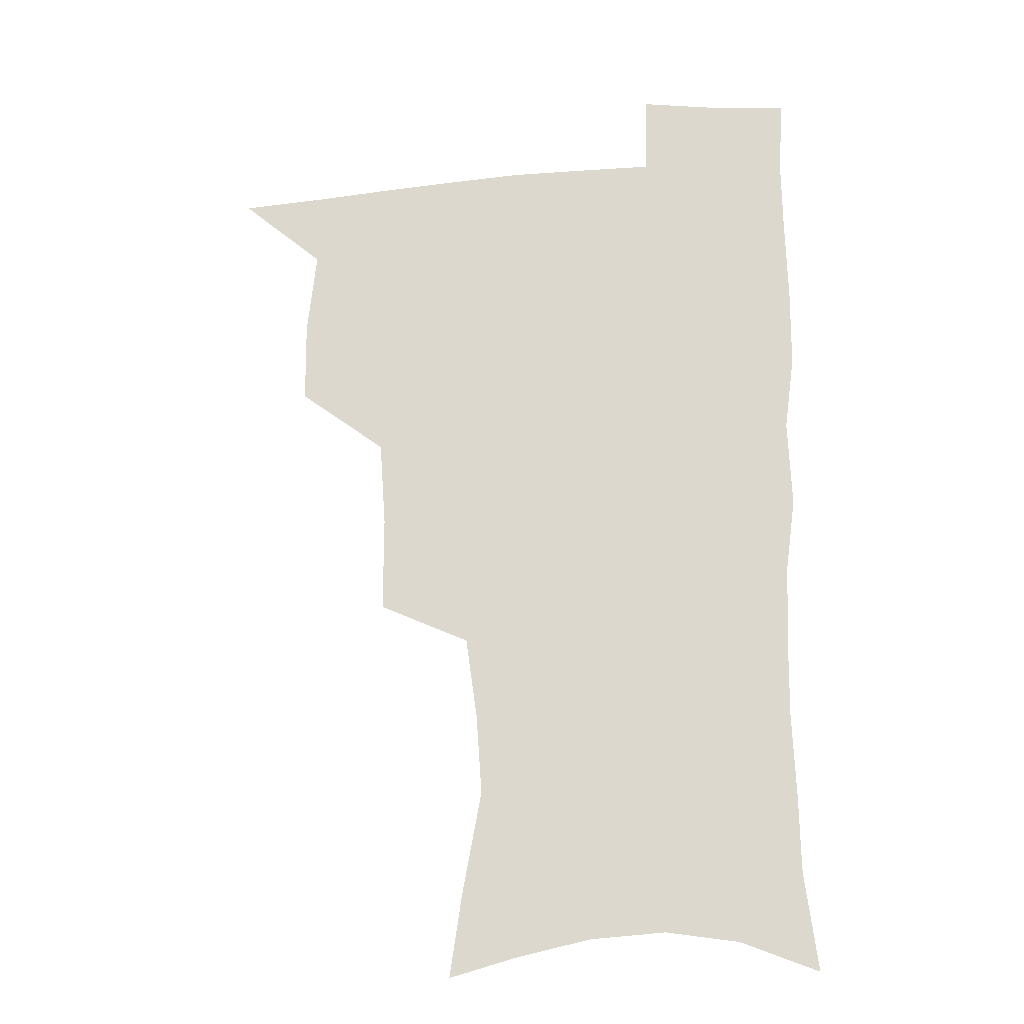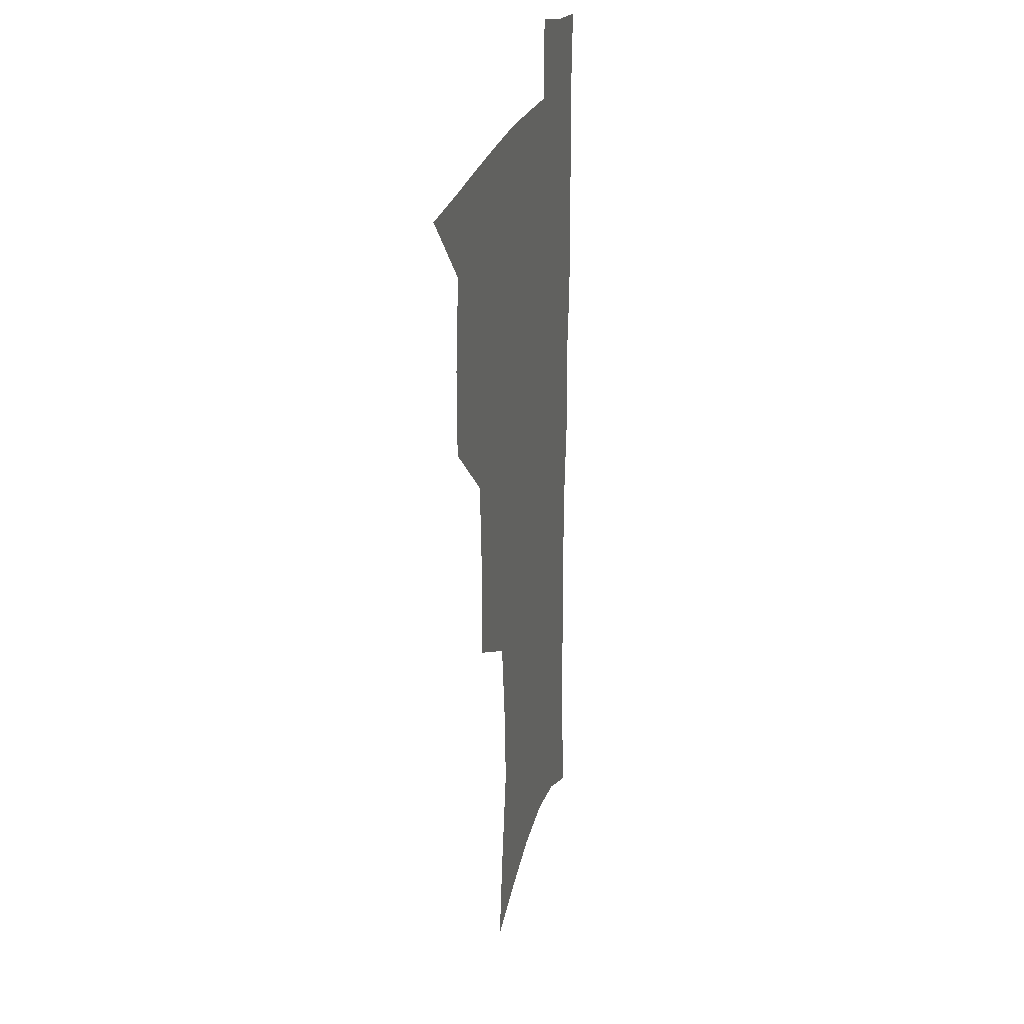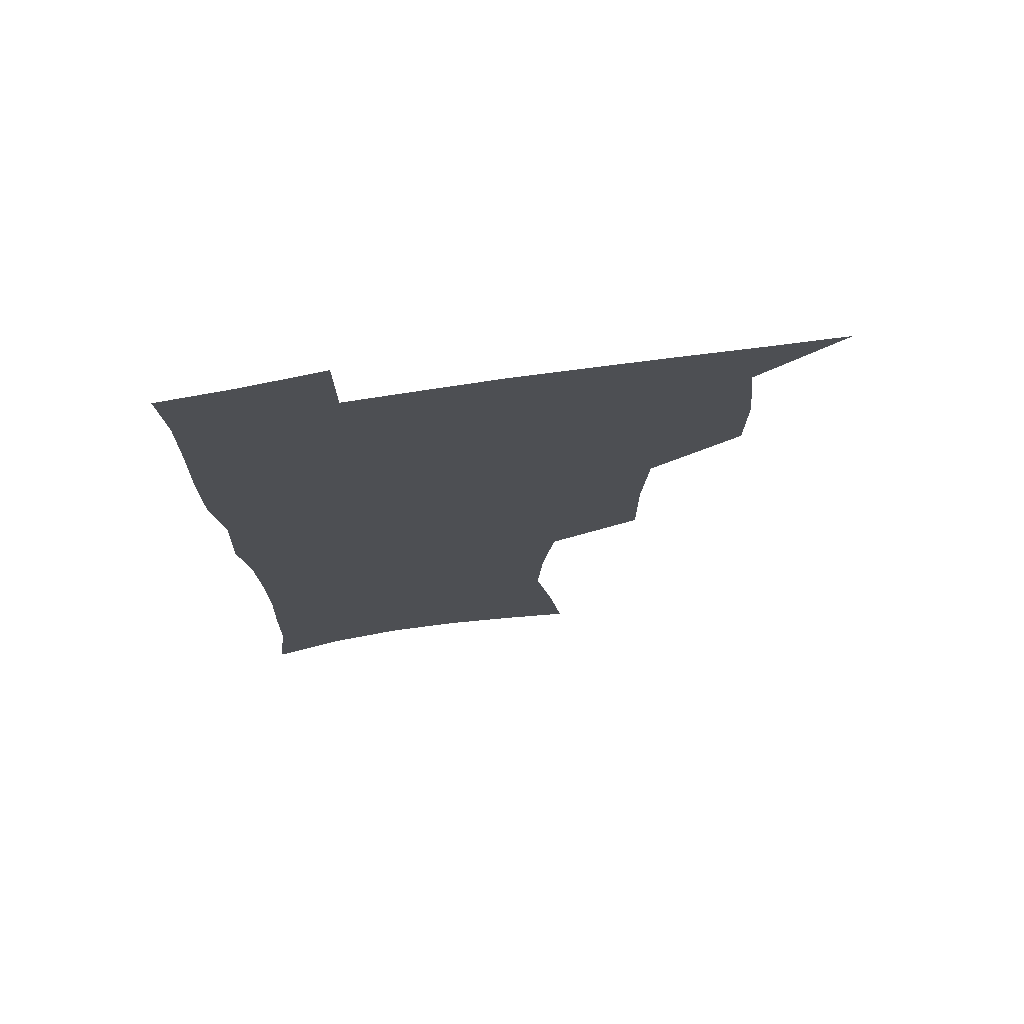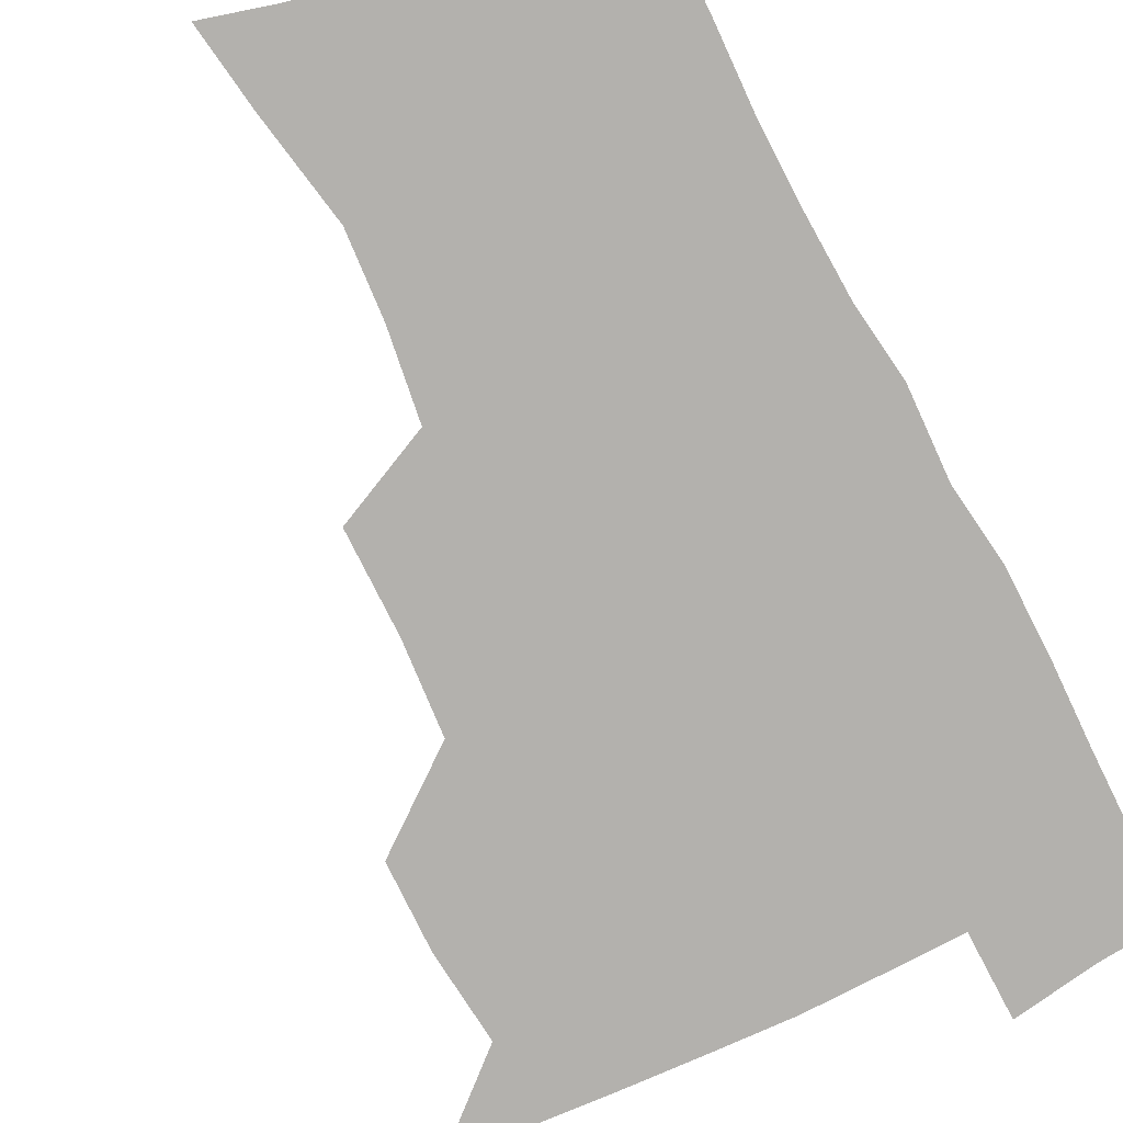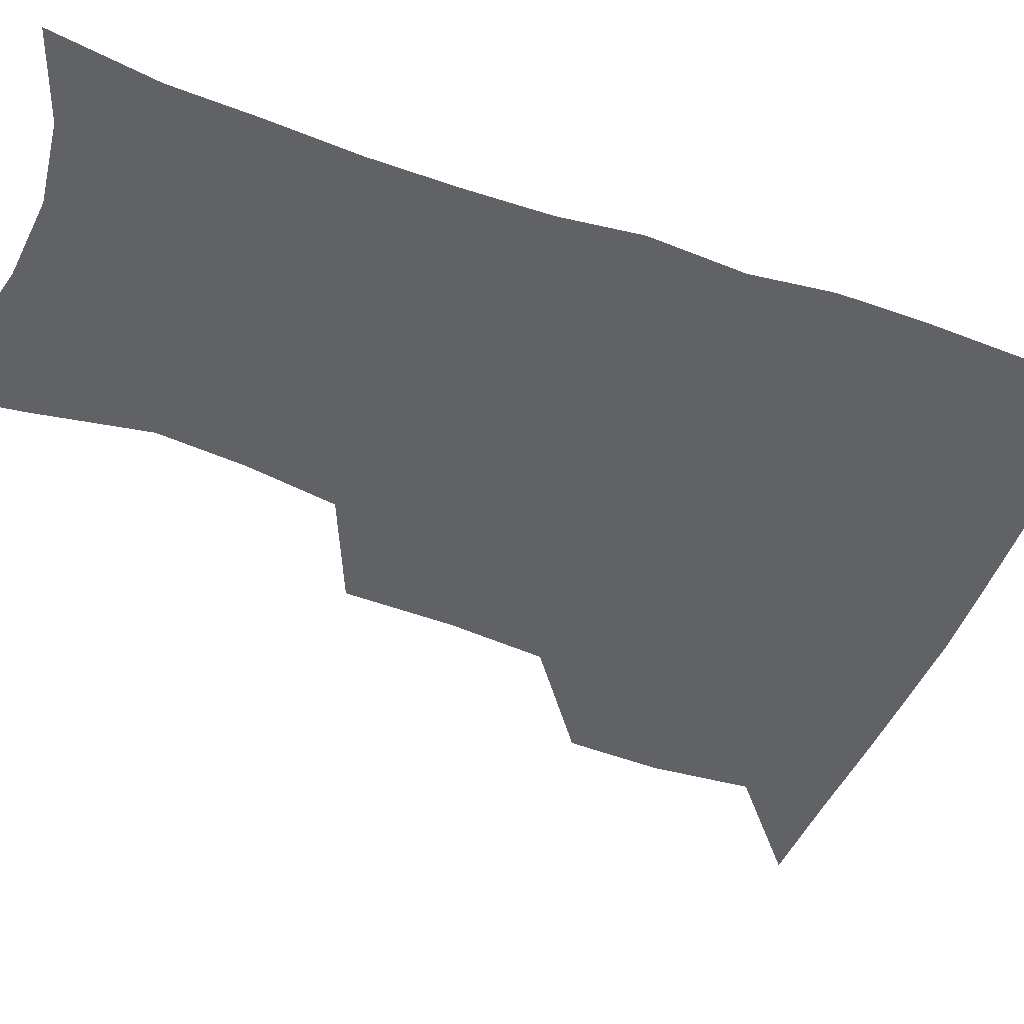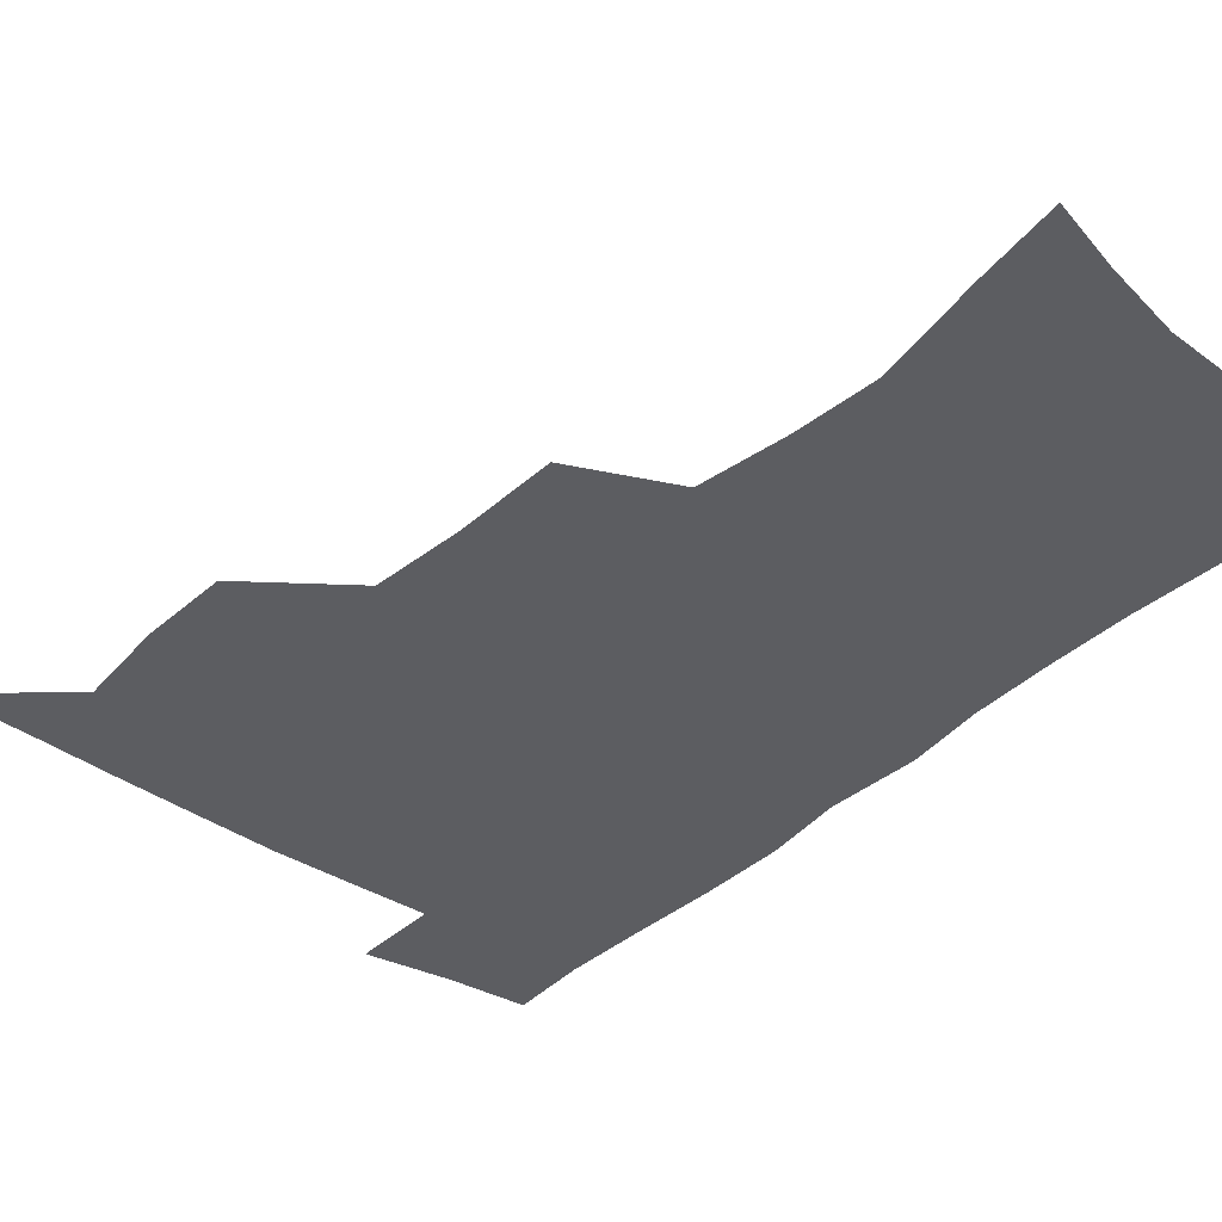
<metadata>
{"format":"obj","ext":"obj","renderer":"f3d","projection":"perspective","resolution":1024,"background":"white","views":[{"elev":-21.9,"azim":8.6,"up":"+Y"},{"elev":22.8,"azim":-77.3,"up":"+Y"},{"elev":73.4,"azim":171.5,"up":"+Y"},{"elev":-79.2,"azim":26.7,"up":"+Z"},{"elev":-50.7,"azim":68.1,"up":"+Z"},{"elev":-36.8,"azim":-40.6,"up":"+Z"}]}
</metadata>
<code>
v 481.1 506.1 0
v 510.5 411.2 0
v 510.1 443.7 0
v 513.6 477.5 0
v 513.9 507.7 0
v 546.8 313.4 0
v 546.8 351.1 0
v 544.4 385 0
v 544 418.8 0
v 547.1 452.4 0
v 546.2 481 0
v 544 509.6 0
v 576.3 161.9 0
v 580.9 193.4 0
v 588.3 233.8 0
v 586.3 264.7 0
v 581.8 297.1 0
v 579.4 332.6 0
v 577.1 363.4 0
v 576 395.1 0
v 576.8 427 0
v 576.5 455.5 0
v 575.1 482.9 0
v 573.3 511.1 0
v 602.4 169.1 0
v 611.8 215.4 0
v 610.8 241.9 0
v 609.7 275.7 0
v 607.3 307.4 0
v 605.5 338.7 0
v 604.1 368.4 0
v 603.6 398.6 0
v 604.3 429.6 0
v 604.3 457.1 0
v 603.6 484 0
v 602 512.4 0
v 630.8 175.2 0
v 634.7 218.1 0
v 634.6 249.8 0
v 633.3 280.8 0
v 631.8 311.5 0
v 630.9 341.7 0
v 630.5 373 0
v 630.4 401.6 0
v 630.7 429.8 0
v 631.1 457.7 0
v 631.4 484.3 0
v 631.2 512 0
v 659.3 177 0
v 658.6 216.1 0
v 658.4 246.5 0
v 656.8 280.5 0
v 656 311.7 0
v 656 340.4 0
v 655.8 371.5 0
v 656.3 400.4 0
v 657.1 428.6 0
v 657.7 456.7 0
v 658.8 483.9 0
v 659.8 511.5 0
v 660.4 543.4 0
v 687.2 172.6 0
v 683.7 210.6 0
v 682.6 242.7 0
v 681.7 274.5 0
v 681.3 305.5 0
v 681.3 336.1 0
v 682.8 364.9 0
v 684.7 393.5 0
v 684.9 424 0
v 685.5 453.4 0
v 686.7 482.1 0
v 687.9 510.5 0
v 691 538.5 0
v 716.6 160.8 0
v 711.9 198.4 0
v 711.5 228.6 0
v 710.4 260.5 0
v 710.8 291 0
v 712.1 321.3 0
v 715.9 349.5 0
v 714.7 383.6 0
v 718.6 412.6 0
v 718.9 444.3 0
v 718.1 476.4 0
v 717.9 507.4 0
v 720 535.9 0
f 4 5 1
f 8 9 2
f 2 9 3
f 9 10 3
f 3 10 4
f 10 11 4
f 4 11 5
f 11 12 5
f 17 18 6
f 6 18 7
f 18 19 7
f 7 19 8
f 19 20 8
f 8 20 9
f 20 21 9
f 9 21 10
f 21 22 10
f 10 22 11
f 22 23 11
f 11 23 12
f 23 24 12
f 13 25 14
f 25 26 14
f 14 26 15
f 26 27 15
f 15 27 16
f 27 28 16
f 16 28 17
f 28 29 17
f 17 29 18
f 29 30 18
f 18 30 19
f 30 31 19
f 19 31 20
f 31 32 20
f 20 32 21
f 32 33 21
f 21 33 22
f 33 34 22
f 22 34 23
f 34 35 23
f 23 35 24
f 35 36 24
f 25 37 26
f 37 38 26
f 26 38 27
f 38 39 27
f 27 39 28
f 39 40 28
f 28 40 29
f 40 41 29
f 29 41 30
f 41 42 30
f 30 42 31
f 42 43 31
f 31 43 32
f 43 44 32
f 32 44 33
f 44 45 33
f 33 45 34
f 45 46 34
f 34 46 35
f 46 47 35
f 35 47 36
f 47 48 36
f 37 49 38
f 49 50 38
f 38 50 39
f 50 51 39
f 39 51 40
f 51 52 40
f 40 52 41
f 52 53 41
f 41 53 42
f 53 54 42
f 42 54 43
f 54 55 43
f 43 55 44
f 55 56 44
f 44 56 45
f 56 57 45
f 45 57 46
f 57 58 46
f 46 58 47
f 58 59 47
f 47 59 48
f 59 60 48
f 49 62 50
f 62 63 50
f 50 63 51
f 63 64 51
f 51 64 52
f 64 65 52
f 52 65 53
f 65 66 53
f 53 66 54
f 66 67 54
f 54 67 55
f 67 68 55
f 55 68 56
f 68 69 56
f 56 69 57
f 69 70 57
f 57 70 58
f 70 71 58
f 58 71 59
f 71 72 59
f 59 72 60
f 72 73 60
f 60 73 61
f 73 74 61
f 62 75 63
f 75 76 63
f 63 76 64
f 76 77 64
f 64 77 65
f 77 78 65
f 65 78 66
f 78 79 66
f 66 79 67
f 79 80 67
f 67 80 68
f 80 81 68
f 68 81 69
f 81 82 69
f 69 82 70
f 82 83 70
f 70 83 71
f 83 84 71
f 71 84 72
f 84 85 72
f 72 85 73
f 85 86 73
f 73 86 74
f 86 87 74

</code>
